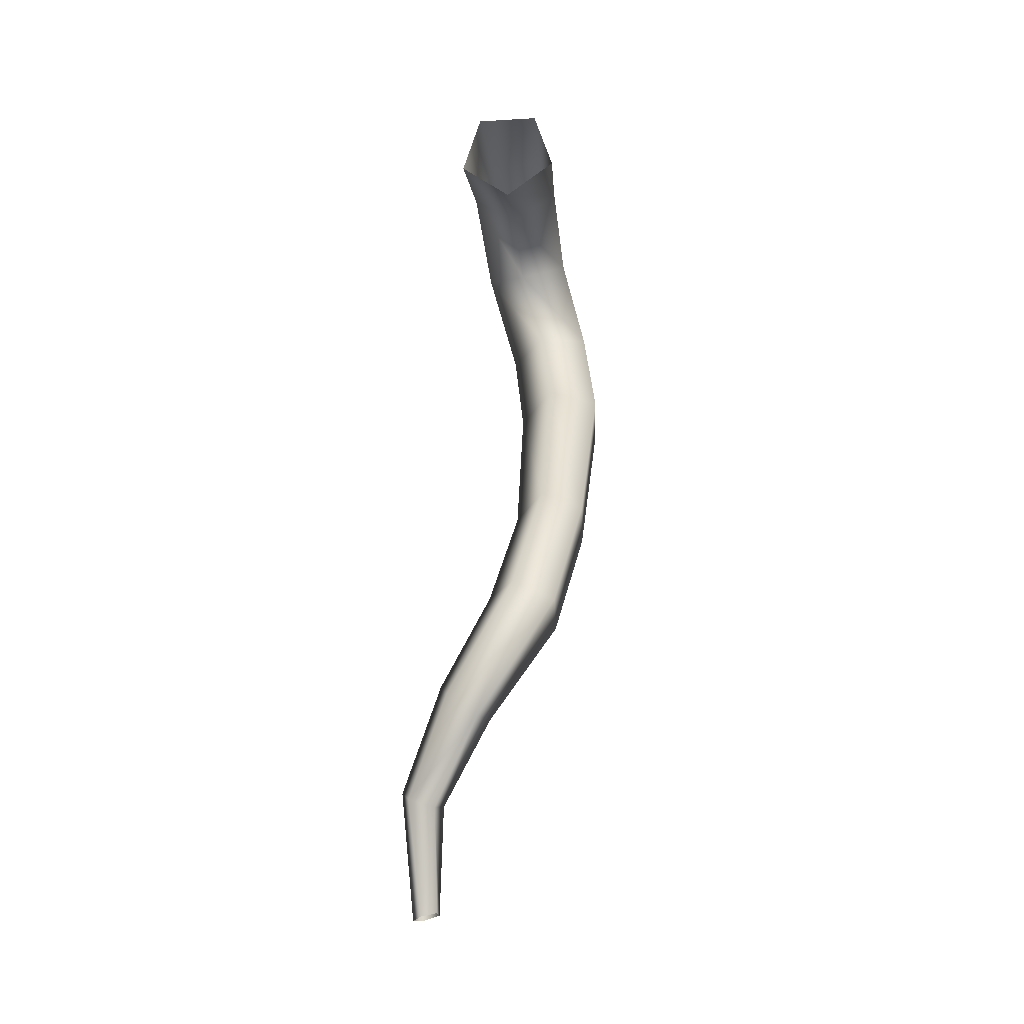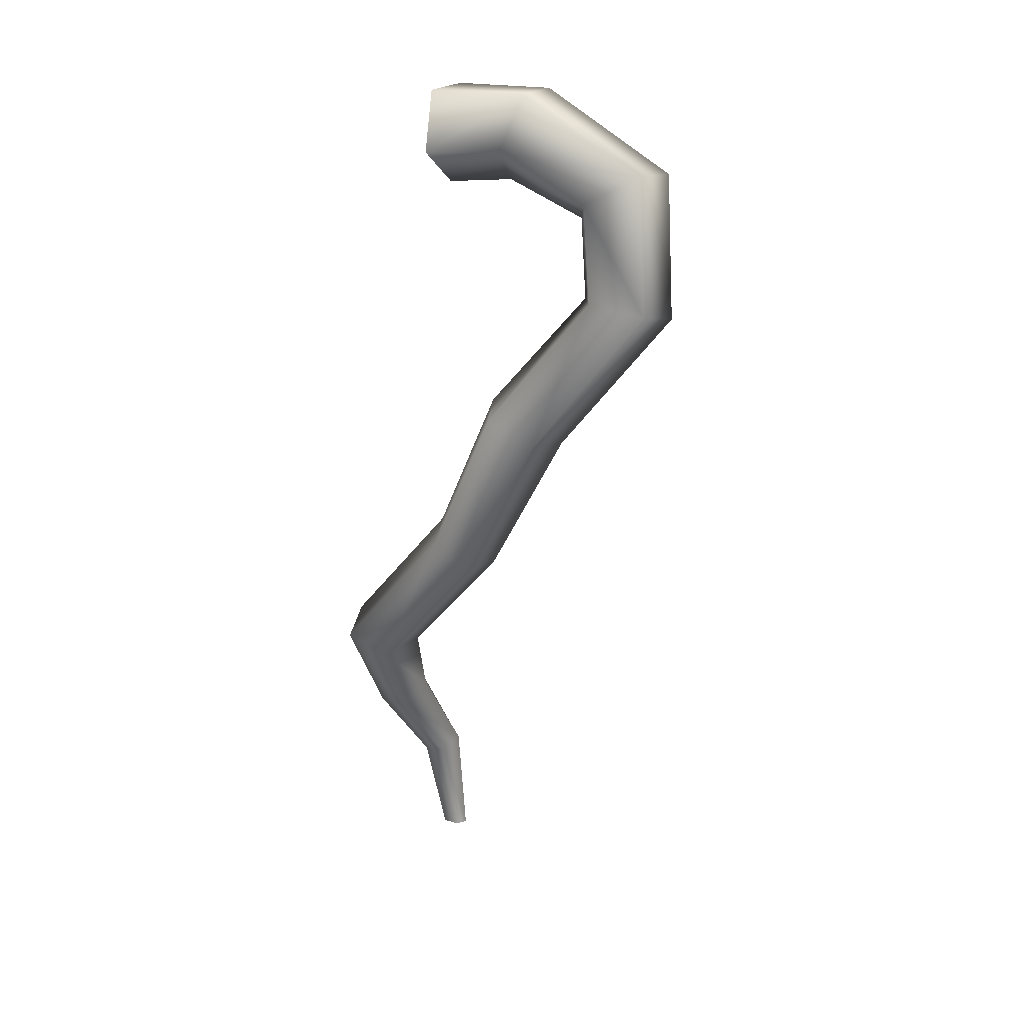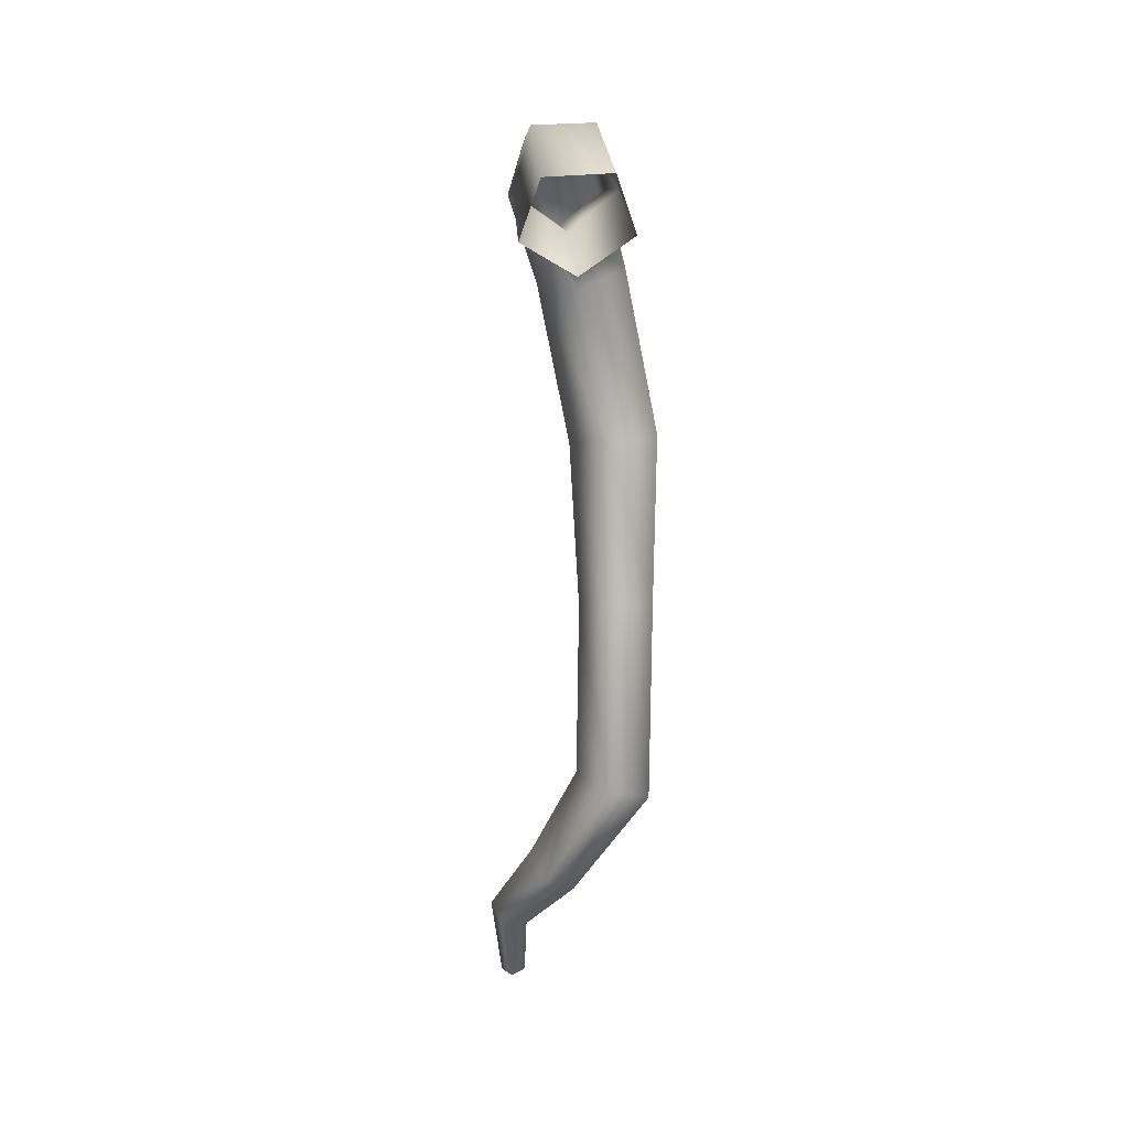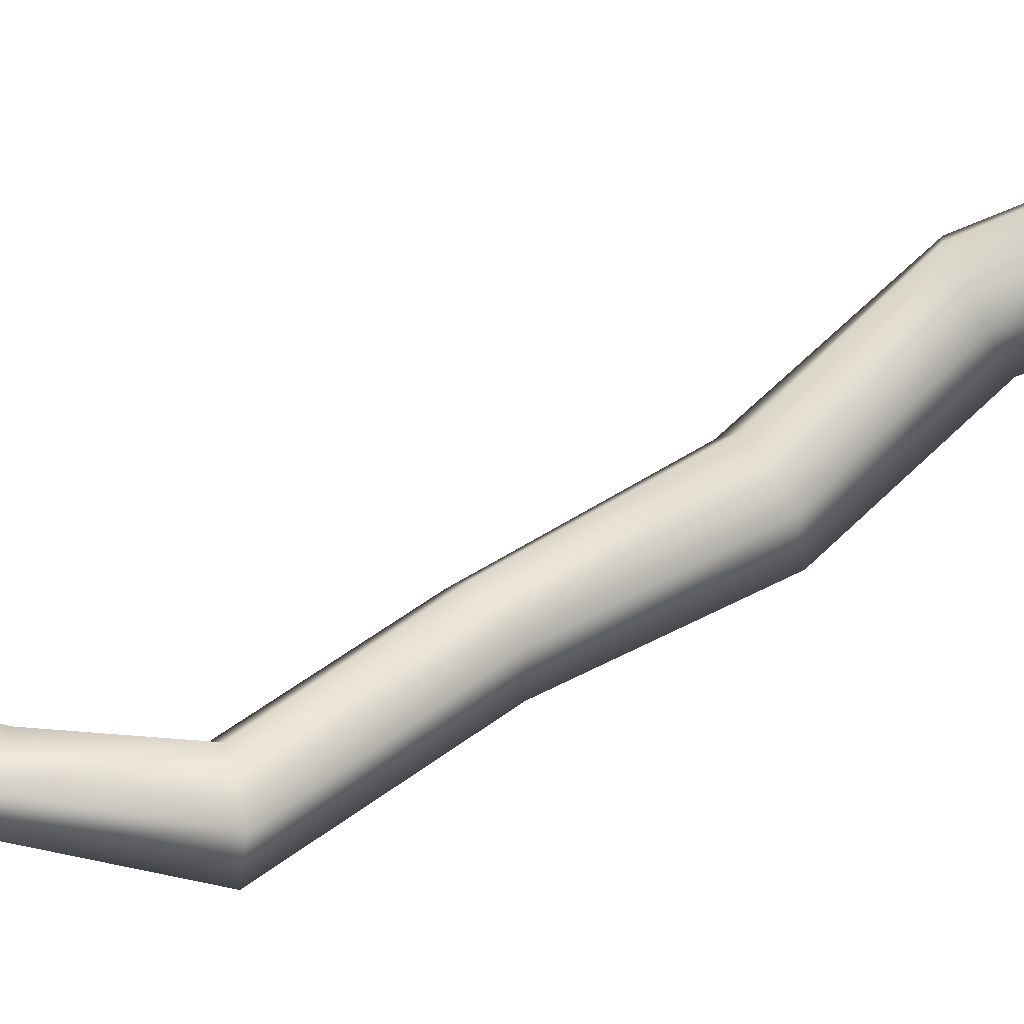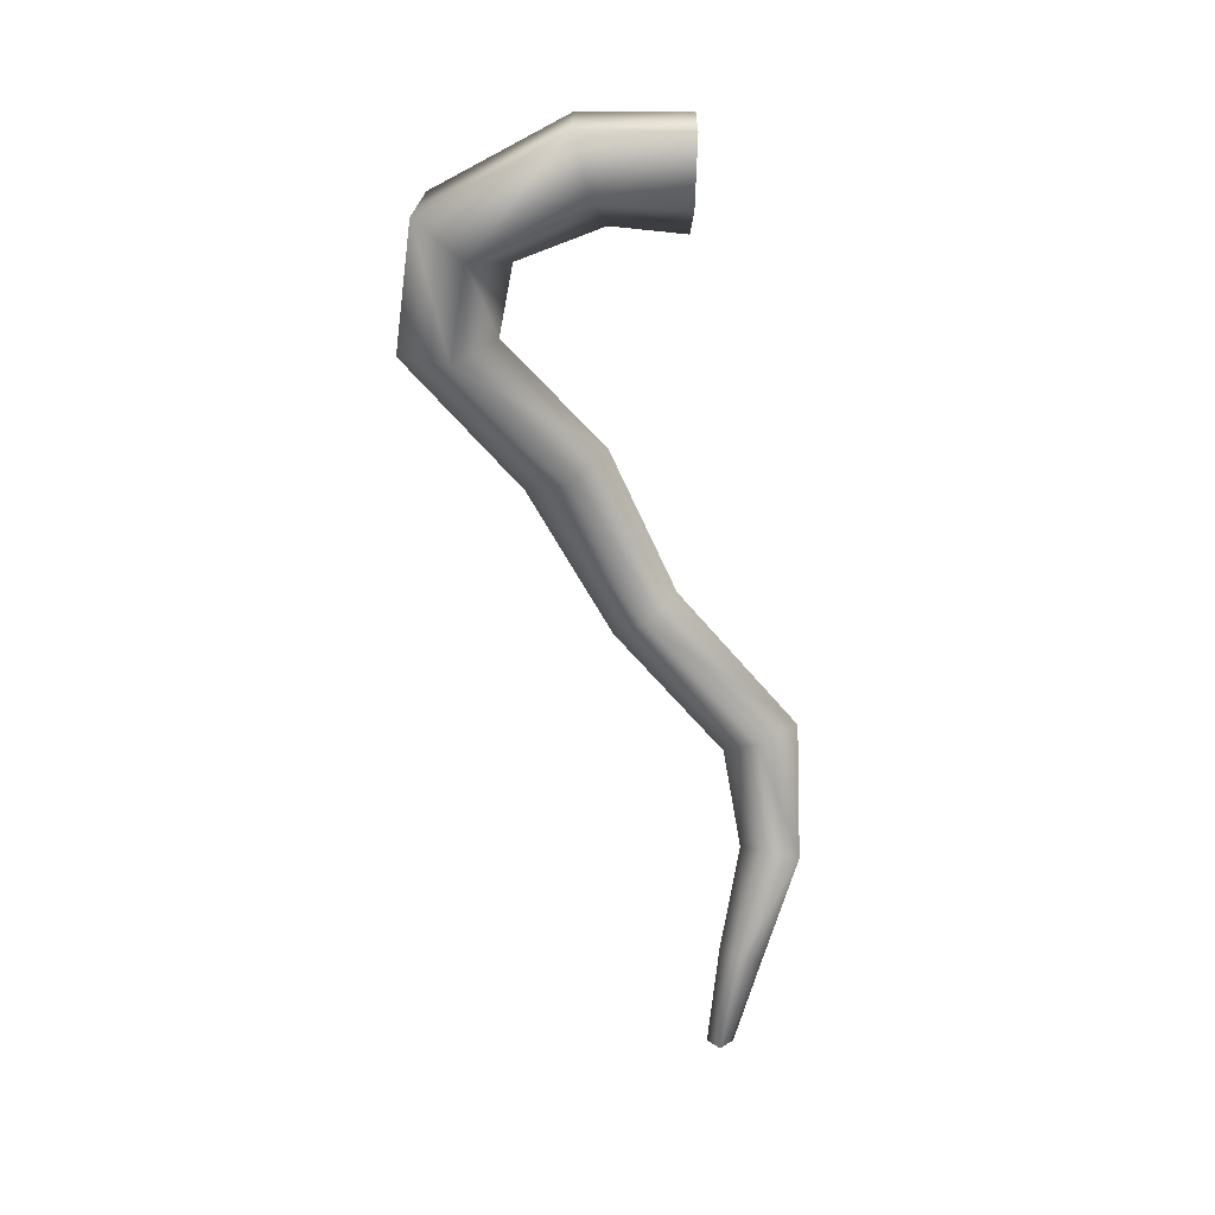
<metadata>
{"format":"obj","ext":"obj","renderer":"f3d","projection":"perspective","resolution":1024,"background":"white","views":[{"elev":-20.6,"azim":6.3,"up":"+Z"},{"elev":20.6,"azim":116.0,"up":"+Z"},{"elev":36.5,"azim":-7.1,"up":"+Z"},{"elev":-54.5,"azim":-73.3,"up":"+Y"},{"elev":28.7,"azim":-89.8,"up":"+Z"}]}
</metadata>
<code>
g Line84
v -7722 140.5 -6333
v -7717 43.28 -6339
v -7778 45.16 -6384
v -7778 129.1 -6375
v -7743 162.1 -6266
v -7740 40.24 -6267
v -7813 164.1 -6266
v -7816 40.24 -6267
v -7834 143.7 -6333
v -7839 43.28 -6339
v -7778 129.1 -6375
v -7778 45.16 -6384
v -7719 253 -6387
v -7776 225.9 -6414
v -7736 315.3 -6352
v -7804 326.7 -6358
v -7828 271.5 -6396
v -7776 225.9 -6414
v -7692 273.6 -6499
v -7751 243.3 -6507
v -7699 340.9 -6509
v -7762 352.2 -6523
v -7794 291.9 -6522
v -7751 243.3 -6507
v -7670 150.8 -6653
v -7729 127.8 -6645
v -7674 207.9 -6682
v -7736 220.2 -6692
v -7770 170.7 -6669
v -7729 127.8 -6645
v -7684 64.84 -6835
v -7734 49.89 -6820
v -7688 109.6 -6867
v -7741 122.4 -6871
v -7769 85.46 -6842
v -7734 49.89 -6820
v -7708 -83.34 -7006
v -7756 -92.51 -6984
v -7711 -30.29 -7026
v -7761 -6.687 -7016
v -7789 -45.14 -6990
v -7756 -92.51 -6984
v -7797 -87.19 -7143
v -7832 -94.55 -7119
v -7788 -45.03 -7139
v -7817 -26.32 -7113
v -7845 -56.93 -7101
v -7832 -94.55 -7119
v -7881 -51.53 -7231
v -7852 -45.85 -7240
v -7845 -15.62 -7233
v -7871 -2.619 -7220
v -7893 -24.82 -7219
v -7881 -51.53 -7231
v -7869 -22.52 -7360
v -7851 -16.6 -7355
v -7880 -6.747 -7362
v -7869 -22.52 -7360
v -7851 2.834 -7355
v -7869 8.922 -7360
f 54 57 58
f 57 54 53
f 48 53 54
f 10 8 9
f 7 9 8
f 9 7 17
f 16 17 7
f 17 16 23
f 22 23 16
f 23 22 29
f 28 29 22
f 29 28 35
f 34 35 28
f 35 34 41
f 40 41 34
f 41 40 47
f 46 47 40
f 47 46 53
f 52 53 46
f 53 52 57
f 60 57 52
f 8 6 7
f 5 7 6
f 7 5 16
f 15 16 5
f 16 15 22
f 21 22 15
f 22 21 28
f 27 28 21
f 28 27 34
f 33 34 27
f 34 33 40
f 39 40 33
f 40 39 46
f 45 46 39
f 46 45 52
f 51 52 45
f 52 51 60
f 59 60 51
f 6 2 5
f 1 5 2
f 5 1 15
f 13 15 1
f 15 13 21
f 19 21 13
f 21 19 27
f 25 27 19
f 27 25 33
f 31 33 25
f 33 31 39
f 37 39 31
f 39 37 45
f 43 45 37
f 45 43 51
f 50 51 43
f 51 50 59
f 56 59 50
f 50 55 56
f 55 50 49
f 43 49 50
f 2 3 1
f 4 1 3
f 1 4 13
f 14 13 4
f 13 14 19
f 20 19 14
f 19 20 25
f 26 25 20
f 25 26 31
f 32 31 26
f 31 32 37
f 38 37 32
f 37 38 43
f 44 43 38
f 43 44 49
f 12 10 11
f 9 11 10
f 11 9 18
f 17 18 9
f 18 17 24
f 23 24 17
f 24 23 30
f 29 30 23
f 30 29 36
f 35 36 29
f 36 35 42
f 41 42 35
f 42 41 48
f 47 48 41
f 48 47 53

</code>
